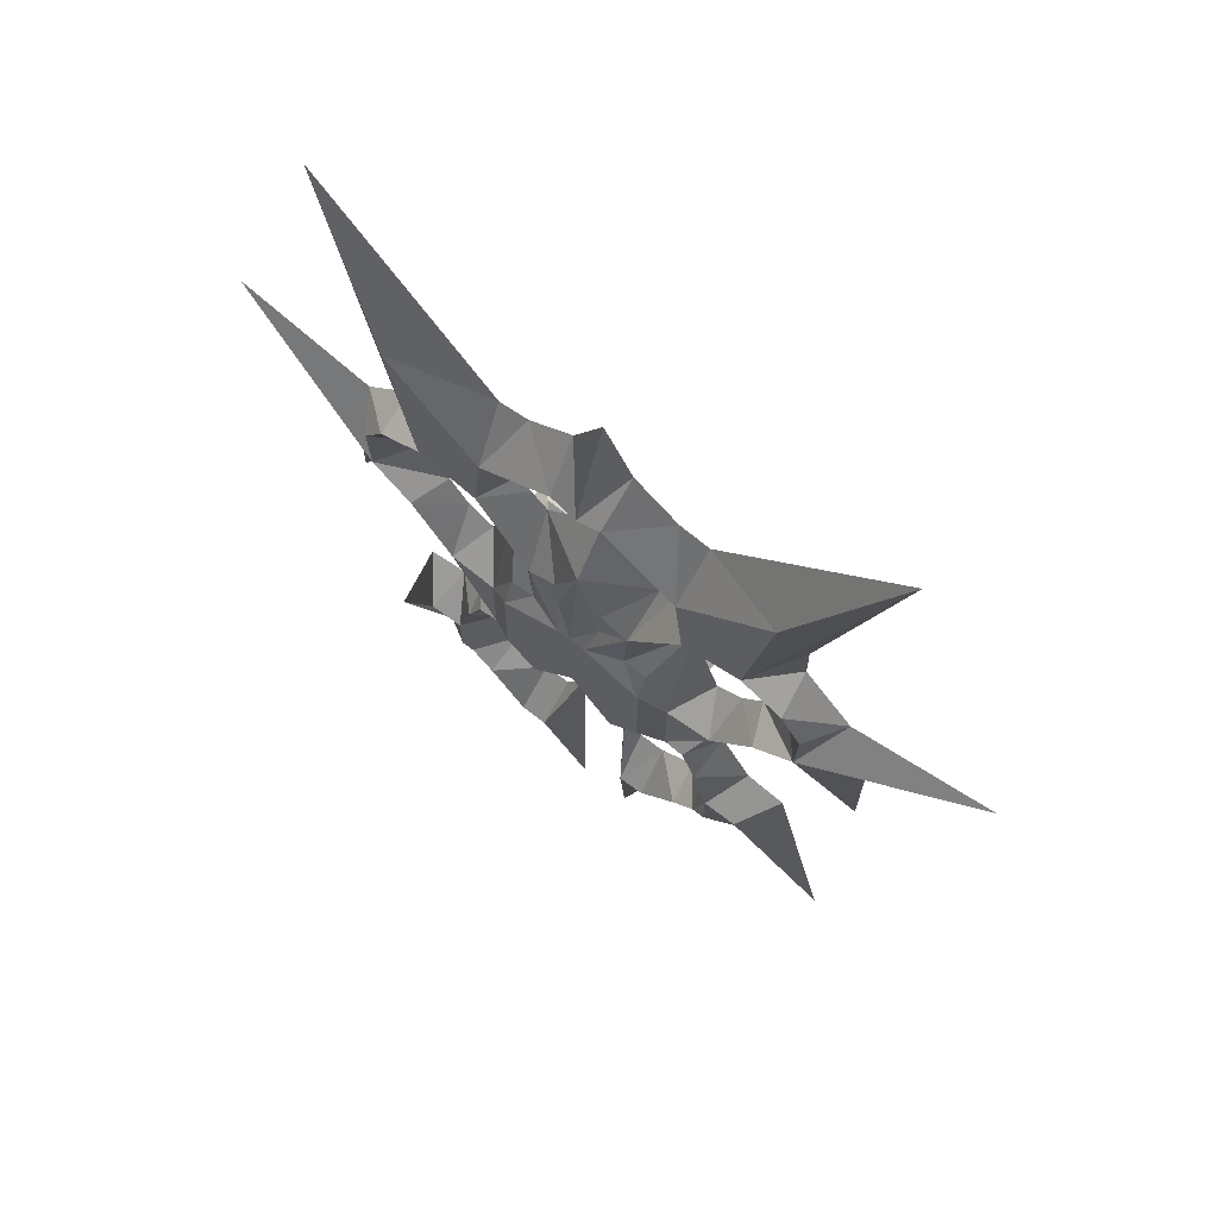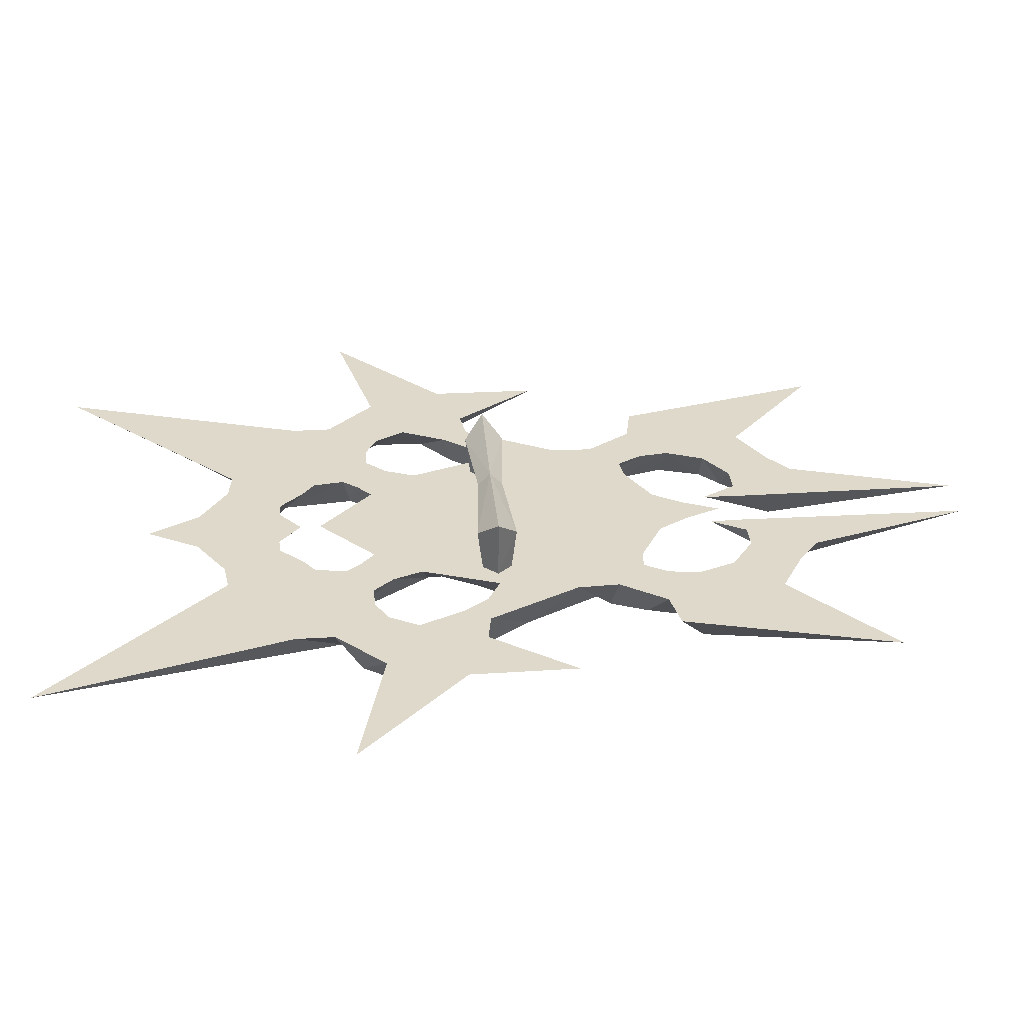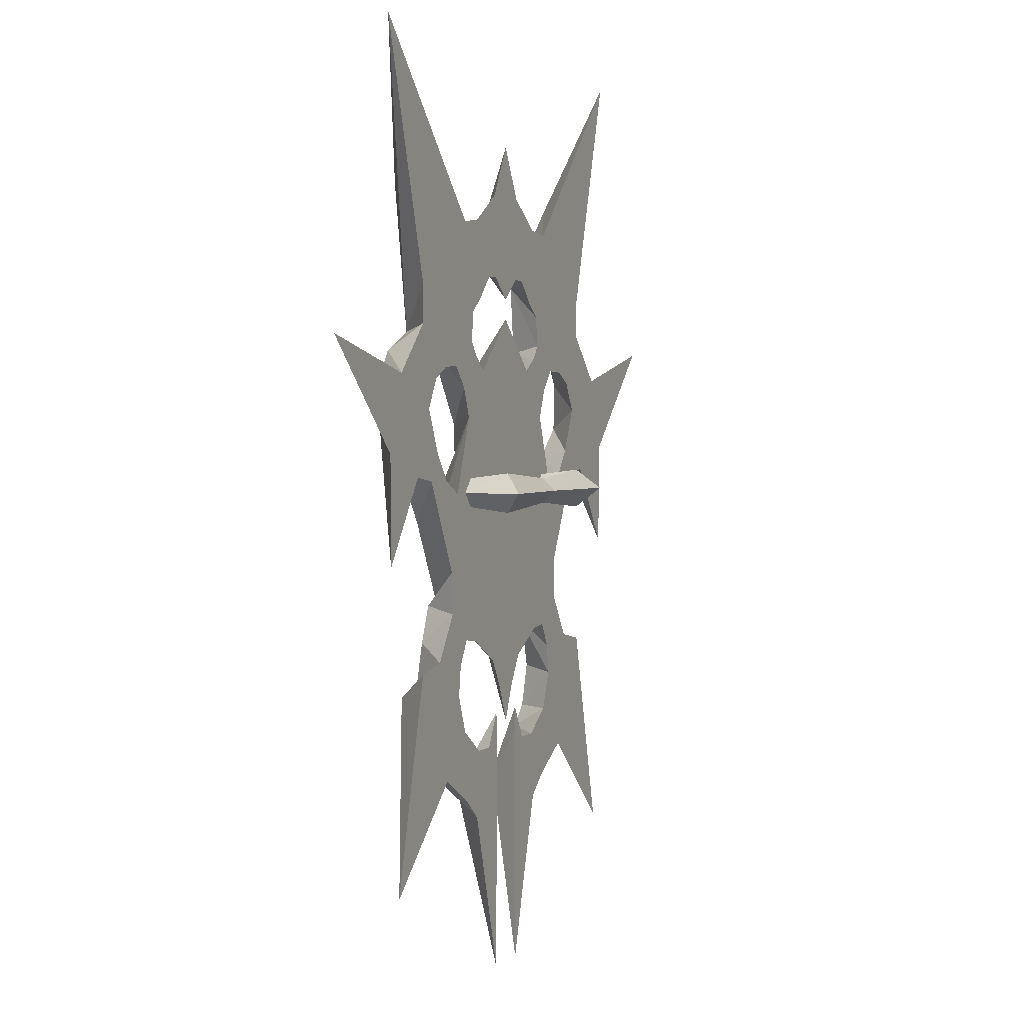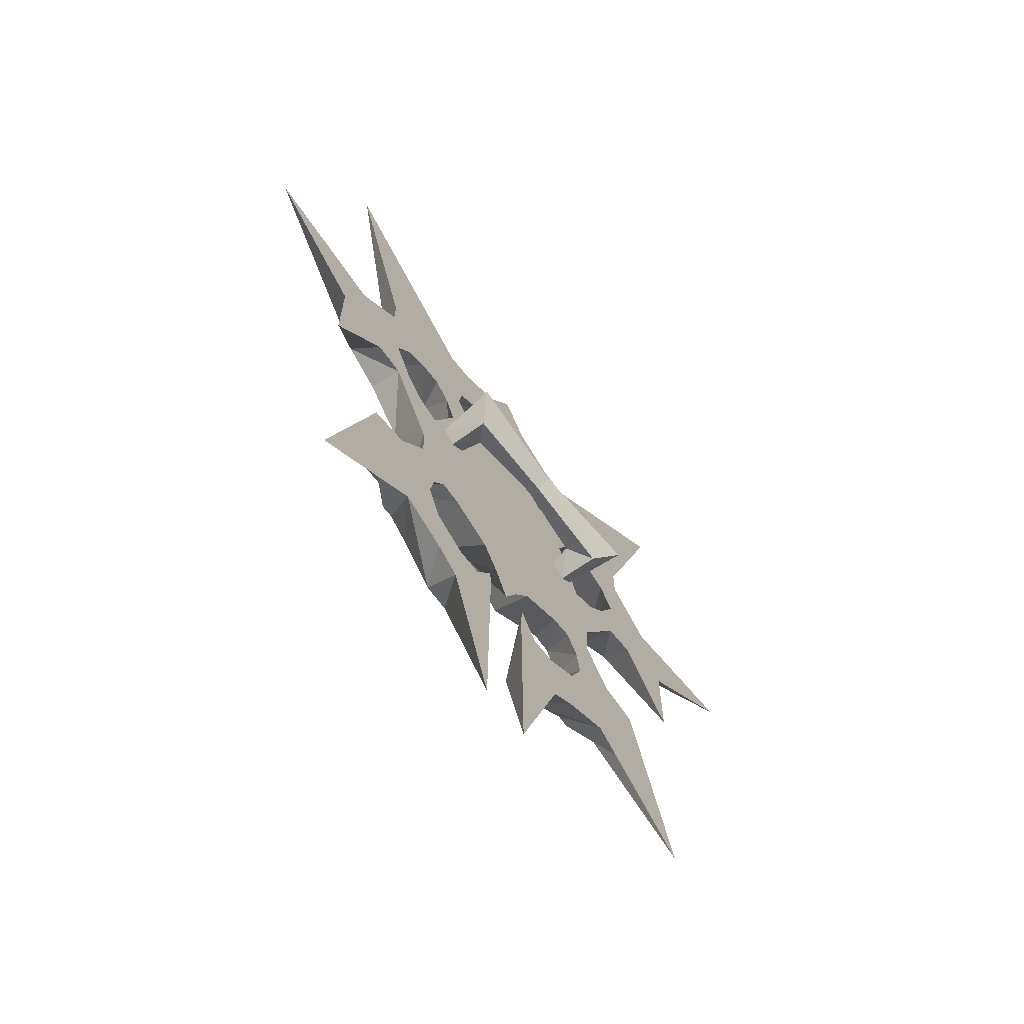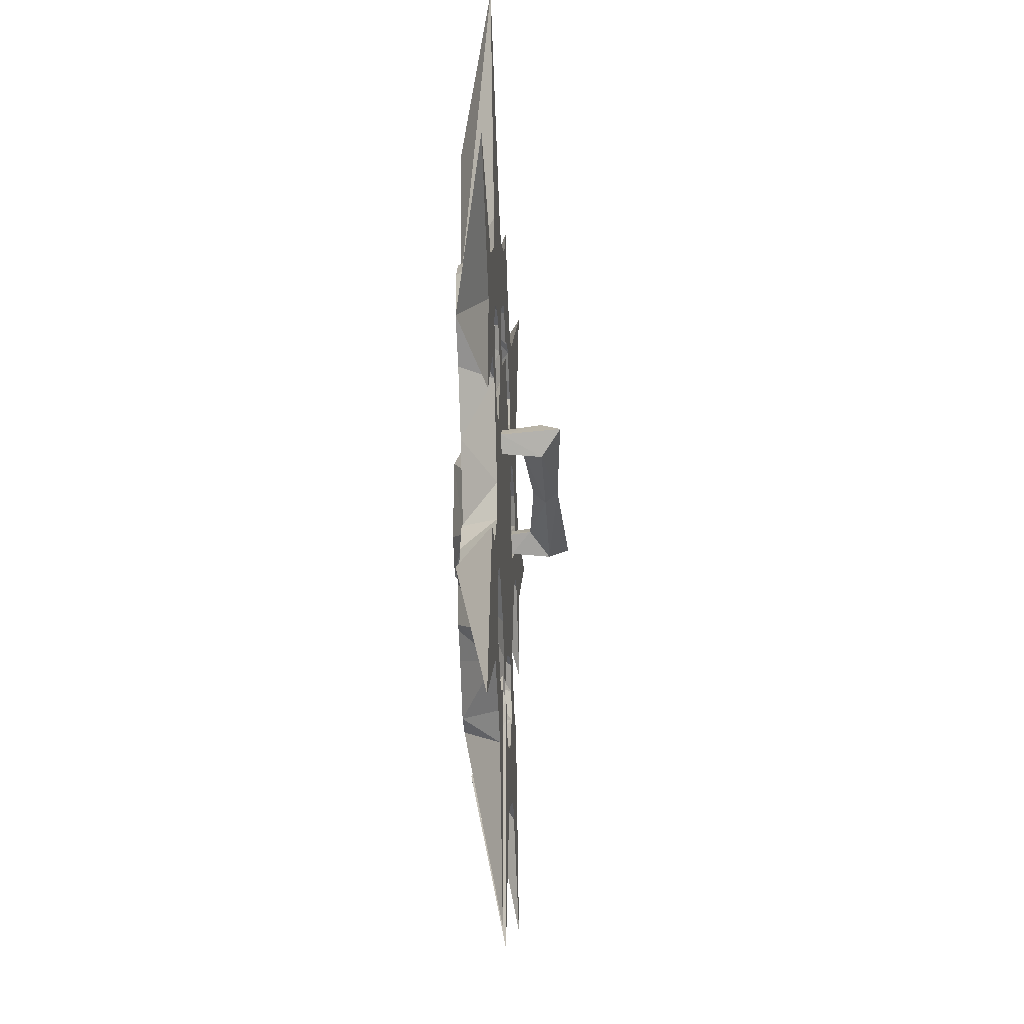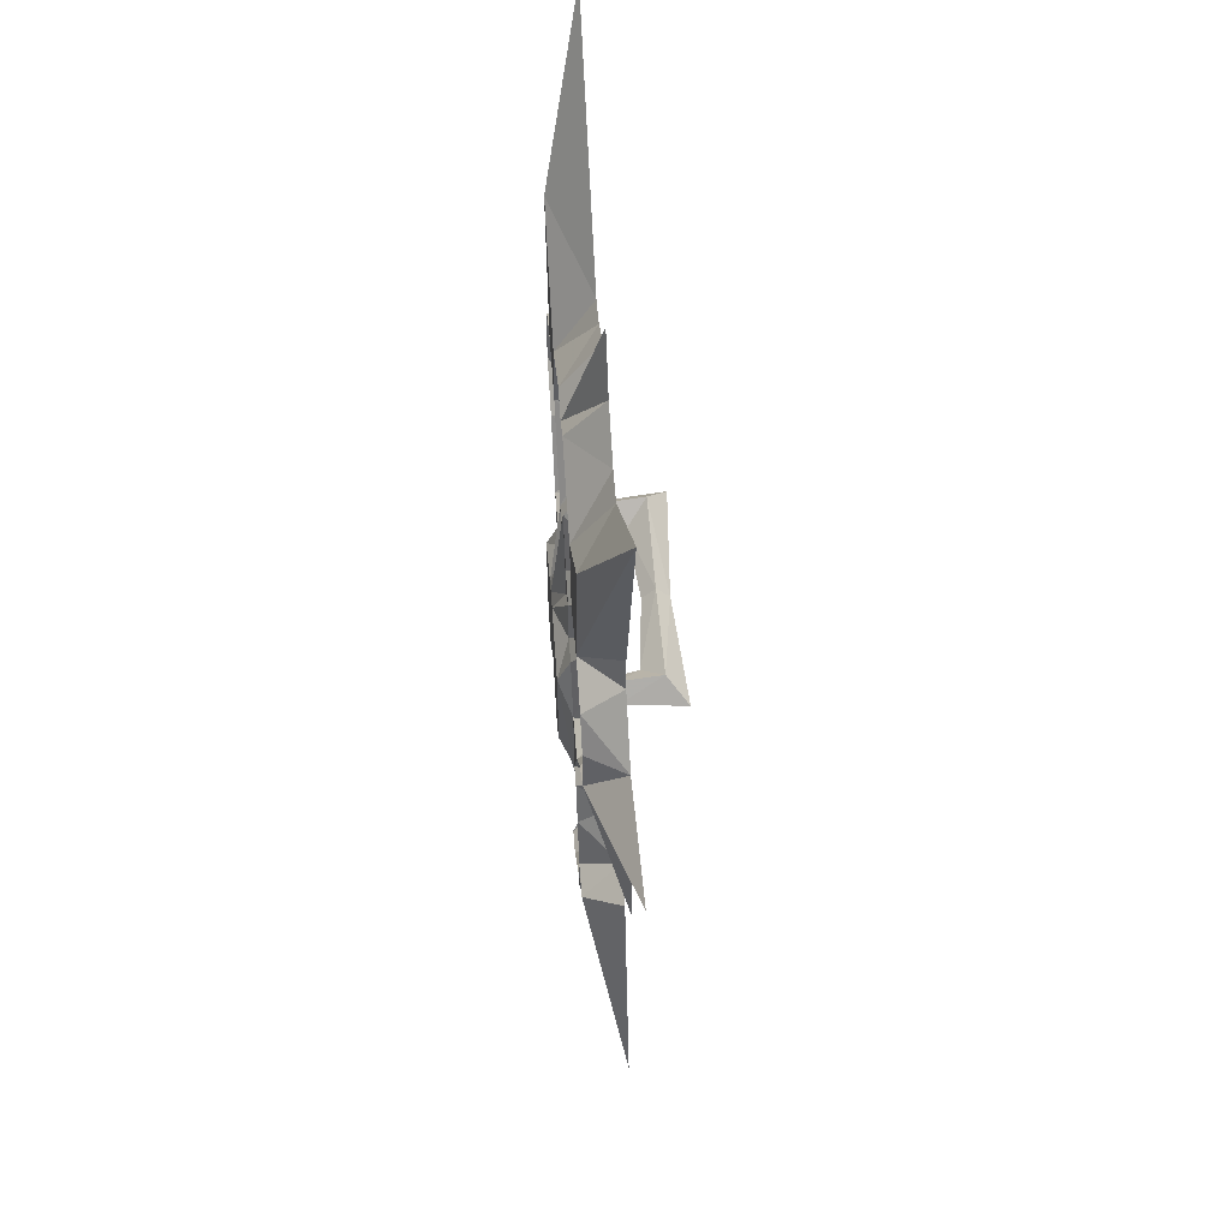
<metadata>
{"format":"obj","ext":"obj","renderer":"f3d","projection":"perspective","resolution":1024,"background":"white","views":[{"elev":68.1,"azim":-142.5,"up":"+Y"},{"elev":31.8,"azim":-94.8,"up":"+Z"},{"elev":2.3,"azim":-67.2,"up":"+Y"},{"elev":-69.4,"azim":-52.6,"up":"+Y"},{"elev":-33.4,"azim":-86.8,"up":"+Y"},{"elev":54.8,"azim":-94.4,"up":"+Y"}]}
</metadata>
<code>
v 15.89 27.32 -3
v 23.26 39.65 0
v 16.97 19.12 0
v 16.97 15.89 0
v 20.98 11.85 0
v 32.53 14.57 0
v 23.01 5.464 0
v 22.93 -3.394 0
v 17.99 3.548 0
v 15.4 3.146 0
v 11.42 -4.47 0
v 11.26 -7.947 0
v 13.82 -11.76 0
v 17.08 -12.38 0
v 21.59 -29.76 0
v 12.38 -21.74 0
v 8.392 -23.97 0
v 6.271 -25.67 0
v 2.132 -39.38 0
v 1.976 -19.31 0
v 2.08 -17.19 0
v 3.684 -20.03 0
v 5.857 -20.03 0
v 8.754 -18.07 0
v 9.996 -14.91 0
v 9.634 -12.38 0
v 8.444 -10.36 0
v 6.633 -10.57 0
v 2.856 -12.58 0
v 1.304 -15.12 0
v 0 -18.12 0
v 16.57 -21.64 0
v 14.81 -14.65 -3
v 12.07 -14.55 -3
v 11.99 -18.22 -3
v 9.117 -19.88 -3
v 6.012 -23.35 -3
v 3.891 -23.45 -3
v 10.88 -10.46 -3
v 9.634 -7.461 -3
v 8.03 -7.202 -3
v 8.03 -0.7864 -3
v 4.112 3.503 -3
v 1.163 3.192 -4
v 1.873 5.719 -3
v 2.039 8.699 -3
v 0 12.51 -3
v 0 16.89 0
v 4.936 12.34 0
v 7.916 8.368 0
v 10.23 1.993 0
v 14.12 5.305 0
v 15.86 9.03 0
v 14.46 11.51 0
v 12.55 12.51 0
v 10.48 12.59 0
v 8.91 10.85 0
v 6.303 13.51 0
v 7.306 14.77 0
v 6.95 17.36 0
v 5.495 18.43 0
v 3.651 20.34 0
v 2.229 20.43 0
v 0 18.59 0
v 6.078 1.194 -4
v 6.129 -6.256 -4
v 3.594 -8.533 -4
v 0 -4.497 -4
v 6.078 3.342 -3
v 12.43 3.108 0
v 13.77 15.34 -3
v 8.885 14.19 -3
v 8.223 20.06 -3
v 8.637 24.7 0
v 6.154 25.03 0
v 2.428 27.43 0
v 0 31.74 0
v 0 22.64 -3
v 2.056 23.62 -3
v 4.332 7.79 -3
v 18.72 7.273 -3
v 18.92 11.36 -3
v 17.27 13.74 -3
v 15.4 4.531 -3
v 11.83 -0.281 -3
v 10.96 -18.16 -3
v 0 -1.748 -4
v 0 3.523 -4
v 15.89 27.32 0
v 14.81 -14.65 0
v 12.07 -14.55 0
v 11.99 -18.22 0
v 9.117 -19.88 0
v 6.012 -23.35 0
v 3.891 -23.45 0
v 10.88 -10.46 0
v 9.634 -7.461 0
v 8.03 -7.202 0
v 8.03 -0.7864 0
v 4.112 3.503 0
v 1.163 3.192 0
v 1.873 5.719 0
v 2.039 8.699 0
v 0 12.51 0
v 6.078 1.194 0
v 6.129 -6.256 0
v 3.594 -8.533 0
v 0 -4.497 0
v 6.078 3.342 0
v 13.77 15.34 0
v 8.885 14.19 0
v 8.223 20.06 0
v 0 22.64 0
v 2.056 23.62 0
v 4.332 7.79 0
v 18.72 7.273 0
v 18.92 11.36 0
v 17.27 13.74 0
v 15.4 4.531 0
v 11.83 -0.281 0
v 10.96 -18.16 0
v 0 -1.748 0
v 0 3.523 0
v -0.0039 2.042 4.577
v -0.0039 0.9919 3.527
v 7.884 0.3906 3.527
v 6.232 2.042 1.875
v 7.884 0.8234 0.1592
v 6.6 2.042 0.1592
v -0.0039 2.042 2.477
v -0.0039 3.091 3.527
v 7.884 3.693 3.527
v 9.535 2.042 5.179
v 9.016 2.042 0.1592
v 7.884 3.26 0.1592
v -15.89 27.32 -3
v -23.26 39.65 0
v -16.97 19.12 0
v -16.97 15.89 0
v -20.98 11.85 0
v -32.53 14.57 0
v -23.01 5.464 0
v -22.93 -3.394 0
v -17.99 3.548 0
v -15.4 3.146 0
v -11.42 -4.47 0
v -11.26 -7.947 0
v -13.82 -11.76 0
v -17.08 -12.38 0
v -21.59 -29.76 0
v -12.38 -21.74 0
v -8.392 -23.97 0
v -6.271 -25.67 0
v -2.132 -39.38 0
v -1.976 -19.31 0
v -2.08 -17.19 0
v -3.684 -20.03 0
v -5.857 -20.03 0
v -8.754 -18.07 0
v -9.996 -14.91 0
v -9.634 -12.38 0
v -8.444 -10.36 0
v -6.633 -10.57 0
v -2.856 -12.58 0
v -1.304 -15.12 0
v -16.57 -21.64 0
v -14.81 -14.65 -3
v -12.07 -14.55 -3
v -11.99 -18.22 -3
v -9.117 -19.88 -3
v -6.012 -23.35 -3
v -3.891 -23.45 -3
v -10.88 -10.46 -3
v -9.634 -7.461 -3
v -8.03 -7.202 -3
v -8.03 -0.7864 -3
v -4.112 3.503 -3
v -1.163 3.192 -4
v -1.873 5.719 -3
v -2.039 8.699 -3
v -4.936 12.34 0
v -7.916 8.368 0
v -10.23 1.993 0
v -14.12 5.305 0
v -15.86 9.03 0
v -14.46 11.51 0
v -12.55 12.51 0
v -10.48 12.59 0
v -8.91 10.85 0
v -6.303 13.51 0
v -7.306 14.77 0
v -6.95 17.36 0
v -5.495 18.43 0
v -3.651 20.34 0
v -2.229 20.43 0
v -6.078 1.194 -4
v -6.129 -6.256 -4
v -3.594 -8.533 -4
v -6.078 3.342 -3
v -12.43 3.108 0
v -13.77 15.34 -3
v -8.885 14.19 -3
v -8.223 20.06 -3
v -8.637 24.7 0
v -6.154 25.03 0
v -2.428 27.43 0
v -2.056 23.62 -3
v -4.332 7.79 -3
v -18.72 7.273 -3
v -18.92 11.36 -3
v -17.27 13.74 -3
v -15.4 4.531 -3
v -11.83 -0.281 -3
v -10.96 -18.16 -3
v -15.89 27.32 0
v -14.81 -14.65 0
v -12.07 -14.55 0
v -11.99 -18.22 0
v -9.117 -19.88 0
v -6.012 -23.35 0
v -3.891 -23.45 0
v -10.88 -10.46 0
v -9.634 -7.461 0
v -8.03 -7.202 0
v -8.03 -0.7864 0
v -4.112 3.503 0
v -1.163 3.192 0
v -1.873 5.719 0
v -2.039 8.699 0
v -6.078 1.194 0
v -6.129 -6.256 0
v -3.594 -8.533 0
v -6.078 3.342 0
v -13.77 15.34 0
v -8.885 14.19 0
v -8.223 20.06 0
v -2.056 23.62 0
v -4.332 7.79 0
v -18.72 7.273 0
v -18.92 11.36 0
v -17.27 13.74 0
v -15.4 4.531 0
v -11.83 -0.281 0
v -10.96 -18.16 0
v 0.0039 2.042 4.577
v 0.0039 0.9919 3.527
v -7.884 0.3906 3.527
v -6.232 2.042 1.875
v -7.884 0.8234 0.1592
v -6.6 2.042 0.1592
v 0.0039 2.042 2.477
v 0.0039 3.091 3.527
v -7.884 3.693 3.527
v -9.535 2.042 5.179
v -9.016 2.042 0.1592
v -7.884 3.26 0.1592
f 38 19 20
f 18 19 38
f 37 17 18 38
f 38 22 23 37
f 38 20 21 22
f 23 24 36 37
f 37 36 16 17
f 35 86 34
f 16 36 86 35
f 16 35 32 15
f 15 32 33 14
f 33 34 13 14
f 34 39 13
f 34 33 32 35
f 36 24 86
f 86 24 25 34
f 25 26 39 34
f 39 12 13
f 26 27 40 39
f 40 27 28
f 28 41 40
f 40 12 39
f 40 11 12
f 41 85 11 40
f 85 10 11
f 85 84 10
f 10 84 81 9
f 9 81 8
f 7 8 81
f 81 6 7
f 81 82 5 6
f 83 4 5 82
f 83 71 4
f 71 3 4
f 2 3 71 1
f 74 2 1 73
f 73 75 74
f 73 79 75
f 79 76 75
f 78 77 76 79
f 72 56 57
f 57 50 80 72
f 73 1 71 72
f 72 71 55 56
f 55 71 83 54
f 54 83 82 53
f 82 81 53
f 81 84 52 53
f 84 85 70 52
f 85 51 70
f 42 51 85 41
f 42 69 50 51
f 69 43 50
f 43 44 80 50
f 43 69 65
f 42 65 69
f 65 42 41 66
f 41 28 67 66
f 28 29 67
f 29 30 68 67
f 30 31 68
f 80 49 58 72
f 58 59 72
f 59 60 73 72
f 73 60 61
f 73 61 62 79
f 62 63 79
f 63 64 78 79
f 49 46 47 48
f 80 45 46 49
f 44 45 80
f 87 68 87
f 88 87 88
f 45 44 88
f 47 46 45 88
f 68 66 67
f 68 65 66
f 68 88 44
f 44 43 65 68
f 19 95 20
f 19 18 95
f 18 17 94 95
f 23 22 95 94
f 21 20 95 22
f 93 24 23 94
f 16 93 94 17
f 121 92 91
f 121 93 16 92
f 32 92 16 15
f 90 32 15 14
f 13 91 90 14
f 96 91 13
f 32 90 91 92
f 24 93 121
f 25 24 121 91
f 96 26 25 91
f 12 96 13
f 97 27 26 96
f 27 97 28
f 98 28 97
f 12 97 96
f 11 97 12
f 11 120 98 97
f 10 120 11
f 119 120 10
f 116 119 10 9
f 116 9 8
f 8 7 116
f 6 116 7
f 5 117 116 6
f 5 4 118 117
f 110 118 4
f 3 110 4
f 110 3 2 89
f 89 2 74 112
f 75 112 74
f 114 112 75
f 76 114 75
f 76 77 113 114
f 56 111 57
f 115 50 57 111
f 110 89 112 111
f 55 110 111 56
f 118 110 55 54
f 117 118 54 53
f 116 117 53
f 52 119 116 53
f 70 120 119 52
f 51 120 70
f 120 51 99 98
f 50 109 99 51
f 100 109 50
f 115 101 100 50
f 109 100 105
f 105 99 109
f 98 99 105 106
f 107 28 98 106
f 29 28 107
f 108 30 29 107
f 31 30 108
f 58 49 115 111
f 59 58 111
f 112 60 59 111
f 60 112 61
f 62 61 112 114
f 63 62 114
f 113 64 63 114
f 104 103 49 48
f 103 102 115 49
f 102 101 115
f 122 108 122
f 123 122 123
f 101 102 123
f 102 103 104 123
f 106 108 107
f 105 108 106
f 123 108 101
f 105 100 101 108
f 125 126 124
f 127 126 125
f 127 128 126
f 129 128 127
f 125 130 127
f 130 131 127
f 131 124 132
f 126 133 124
f 126 134 133
f 128 134 126
f 132 127 131
f 135 127 132
f 135 129 127
f 133 132 124
f 134 132 133
f 134 135 132
f 154 172 155
f 154 153 172
f 153 152 171 172
f 158 157 172 171
f 156 155 172 157
f 170 159 158 171
f 151 170 171 152
f 214 169 168
f 214 170 151 169
f 166 169 151 150
f 167 166 150 149
f 148 168 167 149
f 173 168 148
f 166 167 168 169
f 159 170 214
f 160 159 214 168
f 173 161 160 168
f 147 173 148
f 174 162 161 173
f 162 174 163
f 175 163 174
f 147 174 173
f 146 174 147
f 146 213 175 174
f 145 213 146
f 212 213 145
f 209 212 145 144
f 209 144 143
f 143 142 209
f 141 209 142
f 140 210 209 141
f 140 139 211 210
f 201 211 139
f 138 201 139
f 201 138 137 136
f 136 137 204 203
f 205 203 204
f 207 203 205
f 206 207 205
f 206 77 78 207
f 188 202 189
f 208 182 189 202
f 201 136 203 202
f 187 201 202 188
f 211 201 187 186
f 210 211 186 185
f 209 210 185
f 184 212 209 185
f 200 213 212 184
f 183 213 200
f 213 183 176 175
f 182 199 176 183
f 177 199 182
f 208 178 177 182
f 199 177 196
f 196 176 199
f 175 176 196 197
f 198 163 175 197
f 164 163 198
f 68 165 164 198
f 31 165 68
f 190 181 208 202
f 191 190 202
f 203 192 191 202
f 192 203 193
f 194 193 203 207
f 195 194 207
f 78 64 195 207
f 47 180 181 48
f 180 179 208 181
f 179 178 208
f 87 68 87
f 88 87 88
f 178 179 88
f 179 180 47 88
f 197 68 198
f 196 68 197
f 88 68 178
f 196 177 178 68
f 221 154 155
f 153 154 221
f 220 152 153 221
f 221 157 158 220
f 221 155 156 157
f 158 159 219 220
f 220 219 151 152
f 218 244 217
f 151 219 244 218
f 151 218 166 150
f 150 166 216 149
f 216 217 148 149
f 217 222 148
f 217 216 166 218
f 219 159 244
f 244 159 160 217
f 160 161 222 217
f 222 147 148
f 161 162 223 222
f 223 162 163
f 163 224 223
f 223 147 222
f 223 146 147
f 224 243 146 223
f 243 145 146
f 243 242 145
f 145 242 239 144
f 144 239 143
f 142 143 239
f 239 141 142
f 239 240 140 141
f 241 139 140 240
f 241 234 139
f 234 138 139
f 137 138 234 215
f 204 137 215 236
f 236 205 204
f 236 237 205
f 237 206 205
f 113 77 206 237
f 235 188 189
f 189 182 238 235
f 236 215 234 235
f 235 234 187 188
f 187 234 241 186
f 186 241 240 185
f 240 239 185
f 239 242 184 185
f 242 243 200 184
f 243 183 200
f 225 183 243 224
f 225 233 182 183
f 233 226 182
f 226 227 238 182
f 226 233 230
f 225 230 233
f 230 225 224 231
f 224 163 232 231
f 163 164 232
f 164 165 108 232
f 165 31 108
f 238 181 190 235
f 190 191 235
f 191 192 236 235
f 236 192 193
f 236 193 194 237
f 194 195 237
f 195 64 113 237
f 181 229 104 48
f 238 228 229 181
f 227 228 238
f 122 108 122
f 123 122 123
f 228 227 123
f 104 229 228 123
f 108 231 232
f 108 230 231
f 108 123 227
f 227 226 230 108
f 247 246 245
f 247 248 246
f 249 248 247
f 249 250 248
f 251 246 248
f 252 251 248
f 245 252 253
f 254 247 245
f 255 247 254
f 255 249 247
f 248 253 252
f 248 256 253
f 250 256 248
f 253 254 245
f 253 255 254
f 256 255 253

</code>
